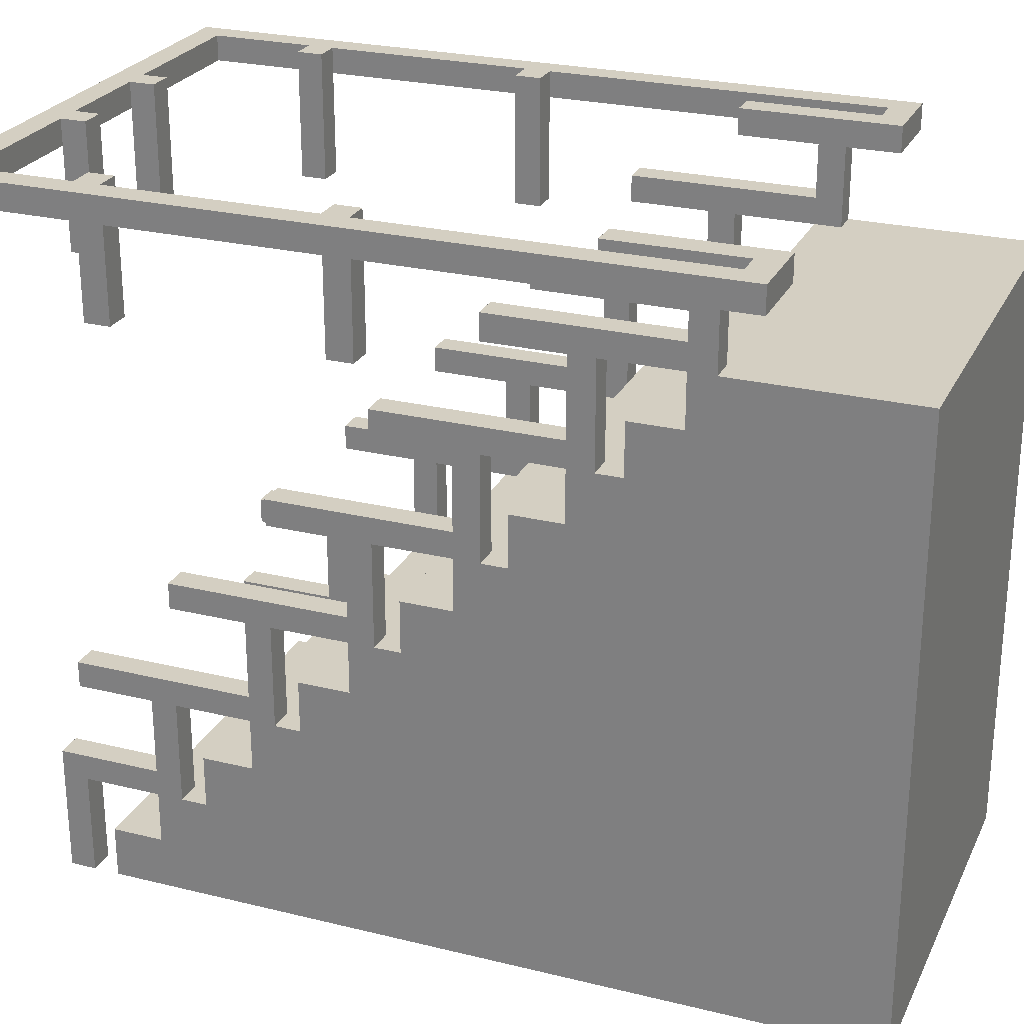
<metadata>
{"format":"obj","ext":"obj","renderer":"f3d","projection":"perspective","resolution":1024,"background":"white","views":[{"elev":25.6,"azim":111.4,"up":"+Y"}]}
</metadata>
<code>
g Шокла-8
v -10 27 4
v -10 27 -25
v -10 28 4
v -10 28 -25
v -9 23 -1
v -9 23 -2
v -9 23 -10
v -9 23 -11
v -9 27 -1
v -9 27 -2
v -9 27 -10
v -9 27 -11
v -8 0 2
v -8 0 1
v -8 0 -0
v -8 0 -30
v -8 2 -0
v -8 2 -2
v -8 4 1
v -8 4 -2
v -8 4 -3
v -8 4 -4
v -8 5 2
v -8 5 -2
v -8 6 -4
v -8 6 -6
v -8 8 1
v -8 8 -2
v -8 8 -3
v -8 8 -6
v -8 8 -7
v -8 8 -8
v -8 9 1
v -8 9 -6
v -8 10 -8
v -8 10 -10
v -8 12 -3
v -8 12 -6
v -8 12 -7
v -8 12 -10
v -8 12 -11
v -8 12 -12
v -8 13 -3
v -8 13 -10
v -8 14 -12
v -8 14 -14
v -8 16 -7
v -8 16 -10
v -8 16 -11
v -8 16 -14
v -8 16 -15
v -8 16 -16
v -8 17 -7
v -8 17 -14
v -8 18 -16
v -8 18 -18
v -8 20 -11
v -8 20 -14
v -8 20 -15
v -8 20 -18
v -8 20 -19
v -8 20 -20
v -8 21 -11
v -8 21 -18
v -8 22 -20
v -8 22 -22
v -8 24 -15
v -8 24 -18
v -8 24 -19
v -8 24 -22
v -8 24 -23
v -8 24 -30
v -8 25 -15
v -8 25 -22
v -8 27 -19
v -8 27 -22
v -8 27 -23
v -8 27 -24
v -8 28 -19
v -8 28 -24
v -3 23 3
v -3 23 2
v -3 27 3
v -3 28 3
v -3 28 2
v 2 23 3
v 2 23 2
v 2 27 3
v 2 28 3
v 2 28 2
v 7 0 2
v 7 0 1
v 7 4 1
v 7 4 -2
v 7 4 -3
v 7 5 2
v 7 5 -2
v 7 8 1
v 7 8 -2
v 7 8 -3
v 7 8 -6
v 7 8 -7
v 7 9 1
v 7 9 -6
v 7 12 -3
v 7 12 -6
v 7 12 -7
v 7 12 -10
v 7 12 -11
v 7 13 -3
v 7 13 -10
v 7 16 -7
v 7 16 -10
v 7 16 -11
v 7 16 -14
v 7 16 -15
v 7 17 -7
v 7 17 -14
v 7 20 -11
v 7 20 -14
v 7 20 -15
v 7 20 -18
v 7 20 -19
v 7 21 -11
v 7 21 -18
v 7 24 -15
v 7 24 -18
v 7 24 -19
v 7 24 -22
v 7 24 -23
v 7 25 -15
v 7 25 -22
v 7 27 -19
v 7 27 -22
v 7 27 -23
v 7 27 -25
v 7 28 -19
v 7 28 -25
v 8 23 -1
v 8 23 -2
v 8 23 -10
v 8 23 -11
v 8 28 -1
v 8 28 -2
v 8 28 -10
v 8 28 -11
v 9 27 3
v 9 27 -1
v 9 27 -2
v 9 27 -10
v 9 27 -11
v 9 27 -24
v 9 28 3
v 9 28 -1
v 9 28 -2
v 9 28 -10
v 9 28 -11
v 9 28 -24
v -9 27 3
v -9 27 -1
v -9 27 -2
v -9 27 -10
v -9 27 -11
v -9 27 -24
v -9 28 3
v -9 28 -1
v -9 28 -2
v -9 28 -10
v -9 28 -11
v -9 28 -24
v -8 23 -1
v -8 23 -2
v -8 23 -10
v -8 23 -11
v -8 28 -1
v -8 28 -2
v -8 28 -10
v -8 28 -11
v -7 0 2
v -7 0 1
v -7 4 1
v -7 4 -2
v -7 4 -3
v -7 5 2
v -7 5 -2
v -7 8 1
v -7 8 -2
v -7 8 -3
v -7 8 -6
v -7 8 -7
v -7 9 1
v -7 9 -6
v -7 12 -3
v -7 12 -6
v -7 12 -7
v -7 12 -10
v -7 12 -11
v -7 13 -3
v -7 13 -10
v -7 16 -7
v -7 16 -10
v -7 16 -11
v -7 16 -14
v -7 16 -15
v -7 17 -7
v -7 17 -14
v -7 20 -11
v -7 20 -14
v -7 20 -15
v -7 20 -18
v -7 20 -19
v -7 21 -11
v -7 21 -18
v -7 24 -15
v -7 24 -18
v -7 24 -19
v -7 24 -22
v -7 24 -23
v -7 25 -15
v -7 25 -22
v -7 27 -19
v -7 27 -22
v -7 27 -23
v -7 27 -25
v -7 28 -19
v -7 28 -25
v -2 23 3
v -2 23 2
v -2 27 3
v -2 28 3
v -2 28 2
v 3 23 3
v 3 23 2
v 3 27 3
v 3 28 3
v 3 28 2
v 8 0 2
v 8 0 1
v 8 0 -0
v 8 0 -30
v 8 2 -0
v 8 2 -2
v 8 4 1
v 8 4 -2
v 8 4 -3
v 8 4 -4
v 8 5 2
v 8 5 -2
v 8 6 -4
v 8 6 -6
v 8 8 1
v 8 8 -2
v 8 8 -3
v 8 8 -6
v 8 8 -7
v 8 8 -8
v 8 9 1
v 8 9 -6
v 8 10 -8
v 8 10 -10
v 8 12 -3
v 8 12 -6
v 8 12 -7
v 8 12 -10
v 8 12 -11
v 8 12 -12
v 8 13 -3
v 8 13 -10
v 8 14 -12
v 8 14 -14
v 8 16 -7
v 8 16 -10
v 8 16 -11
v 8 16 -14
v 8 16 -15
v 8 16 -16
v 8 17 -7
v 8 17 -14
v 8 18 -16
v 8 18 -18
v 8 20 -11
v 8 20 -14
v 8 20 -15
v 8 20 -18
v 8 20 -19
v 8 20 -20
v 8 21 -11
v 8 21 -18
v 8 22 -20
v 8 22 -22
v 8 24 -15
v 8 24 -18
v 8 24 -19
v 8 24 -22
v 8 24 -23
v 8 24 -30
v 8 25 -15
v 8 25 -22
v 8 27 -19
v 8 27 -22
v 8 27 -23
v 8 27 -24
v 8 28 -19
v 8 28 -24
v 9 23 -1
v 9 23 -2
v 9 23 -10
v 9 23 -11
v 9 27 -1
v 9 27 -2
v 9 27 -10
v 9 27 -11
v 10 27 4
v 10 27 -25
v 10 28 4
v 10 28 -25
v -10 27 4
v -10 28 4
v 10 27 4
v 10 28 4
v -3 23 3
v -3 27 3
v -2 23 3
v -2 27 3
v 2 23 3
v 2 27 3
v 3 23 3
v 3 27 3
v -8 0 2
v -8 5 2
v -7 0 2
v -7 5 2
v 7 0 2
v 7 5 2
v 8 0 2
v 8 5 2
v -8 8 1
v -8 9 1
v -7 8 1
v -7 9 1
v 7 8 1
v 7 9 1
v 8 8 1
v 8 9 1
v -8 0 -0
v -8 2 -0
v 8 0 -0
v 8 2 -0
v -9 23 -1
v -9 27 -1
v -9 28 -1
v -8 23 -1
v -8 28 -1
v 8 23 -1
v 8 28 -1
v 9 23 -1
v 9 27 -1
v 9 28 -1
v -8 2 -2
v -8 4 -2
v -8 5 -2
v -8 8 -2
v -7 4 -2
v -7 5 -2
v -7 8 -2
v 7 4 -2
v 7 5 -2
v 7 8 -2
v 8 2 -2
v 8 4 -2
v 8 5 -2
v 8 8 -2
v -8 12 -3
v -8 13 -3
v -7 12 -3
v -7 13 -3
v 7 12 -3
v 7 13 -3
v 8 12 -3
v 8 13 -3
v -8 4 -4
v -8 6 -4
v 8 4 -4
v 8 6 -4
v -8 6 -6
v -8 8 -6
v -8 9 -6
v -8 12 -6
v -7 8 -6
v -7 9 -6
v -7 12 -6
v 7 8 -6
v 7 9 -6
v 7 12 -6
v 8 6 -6
v 8 8 -6
v 8 9 -6
v 8 12 -6
v -8 16 -7
v -8 17 -7
v -7 16 -7
v -7 17 -7
v 7 16 -7
v 7 17 -7
v 8 16 -7
v 8 17 -7
v -8 8 -8
v -8 10 -8
v 8 8 -8
v 8 10 -8
v -9 23 -10
v -9 27 -10
v -9 28 -10
v -8 10 -10
v -8 12 -10
v -8 13 -10
v -8 16 -10
v -8 23 -10
v -8 28 -10
v -7 12 -10
v -7 13 -10
v -7 16 -10
v 7 12 -10
v 7 13 -10
v 7 16 -10
v 8 10 -10
v 8 12 -10
v 8 13 -10
v 8 16 -10
v 8 23 -10
v 8 28 -10
v 9 23 -10
v 9 27 -10
v 9 28 -10
v -8 20 -11
v -8 21 -11
v -7 20 -11
v -7 21 -11
v 7 20 -11
v 7 21 -11
v 8 20 -11
v 8 21 -11
v -8 12 -12
v -8 14 -12
v 8 12 -12
v 8 14 -12
v -8 14 -14
v -8 16 -14
v -8 17 -14
v -8 20 -14
v -7 16 -14
v -7 17 -14
v -7 20 -14
v 7 16 -14
v 7 17 -14
v 7 20 -14
v 8 14 -14
v 8 16 -14
v 8 17 -14
v 8 20 -14
v -8 24 -15
v -8 25 -15
v -7 24 -15
v -7 25 -15
v 7 24 -15
v 7 25 -15
v 8 24 -15
v 8 25 -15
v -8 16 -16
v -8 18 -16
v 8 16 -16
v 8 18 -16
v -8 18 -18
v -8 20 -18
v -8 21 -18
v -8 24 -18
v -7 20 -18
v -7 21 -18
v -7 24 -18
v 7 20 -18
v 7 21 -18
v 7 24 -18
v 8 18 -18
v 8 20 -18
v 8 21 -18
v 8 24 -18
v -8 27 -19
v -8 28 -19
v -7 27 -19
v -7 28 -19
v 7 27 -19
v 7 28 -19
v 8 27 -19
v 8 28 -19
v -8 20 -20
v -8 22 -20
v 8 20 -20
v 8 22 -20
v -8 22 -22
v -8 24 -22
v -8 25 -22
v -8 27 -22
v -7 24 -22
v -7 25 -22
v -7 27 -22
v 7 24 -22
v 7 25 -22
v 7 27 -22
v 8 22 -22
v 8 24 -22
v 8 25 -22
v 8 27 -22
v -9 27 -24
v -9 28 -24
v -8 27 -24
v -8 28 -24
v 8 27 -24
v 8 28 -24
v 9 27 -24
v 9 28 -24
v -9 27 3
v -9 28 3
v -3 27 3
v -3 28 3
v -2 27 3
v -2 28 3
v 2 27 3
v 2 28 3
v 3 27 3
v 3 28 3
v 9 27 3
v 9 28 3
v -3 23 2
v -3 28 2
v -2 23 2
v -2 28 2
v 2 23 2
v 2 28 2
v 3 23 2
v 3 28 2
v -8 0 1
v -8 4 1
v -7 0 1
v -7 4 1
v 7 0 1
v 7 4 1
v 8 0 1
v 8 4 1
v -9 23 -2
v -9 27 -2
v -9 28 -2
v -8 23 -2
v -8 28 -2
v 8 23 -2
v 8 28 -2
v 9 23 -2
v 9 27 -2
v 9 28 -2
v -8 4 -3
v -8 8 -3
v -7 4 -3
v -7 8 -3
v 7 4 -3
v 7 8 -3
v 8 4 -3
v 8 8 -3
v -8 8 -7
v -8 12 -7
v -7 8 -7
v -7 12 -7
v 7 8 -7
v 7 12 -7
v 8 8 -7
v 8 12 -7
v -9 23 -11
v -9 27 -11
v -9 28 -11
v -8 12 -11
v -8 16 -11
v -8 23 -11
v -8 28 -11
v -7 12 -11
v -7 16 -11
v 7 12 -11
v 7 16 -11
v 8 12 -11
v 8 16 -11
v 8 23 -11
v 8 28 -11
v 9 23 -11
v 9 27 -11
v 9 28 -11
v -8 16 -15
v -8 20 -15
v -7 16 -15
v -7 20 -15
v 7 16 -15
v 7 20 -15
v 8 16 -15
v 8 20 -15
v -8 20 -19
v -8 24 -19
v -7 20 -19
v -7 24 -19
v 7 20 -19
v 7 24 -19
v 8 20 -19
v 8 24 -19
v -8 24 -23
v -8 27 -23
v -7 24 -23
v -7 27 -23
v 7 24 -23
v 7 27 -23
v 8 24 -23
v 8 27 -23
v -10 27 -25
v -10 28 -25
v -7 27 -25
v -7 28 -25
v 7 27 -25
v 7 28 -25
v 10 27 -25
v 10 28 -25
v -8 0 -30
v -8 24 -30
v 8 0 -30
v 8 24 -30
v -8 0 2
v -7 0 2
v 7 0 2
v 8 0 2
v -8 0 1
v -7 0 1
v 7 0 1
v 8 0 1
v -8 0 -0
v 8 0 -0
v -8 0 -30
v 8 0 -30
v -8 4 1
v -7 4 1
v 7 4 1
v 8 4 1
v -8 4 -2
v -7 4 -2
v 7 4 -2
v 8 4 -2
v -8 8 1
v -7 8 1
v 7 8 1
v 8 8 1
v -8 8 -2
v -7 8 -2
v 7 8 -2
v 8 8 -2
v -8 8 -3
v -7 8 -3
v 7 8 -3
v 8 8 -3
v -8 8 -6
v -7 8 -6
v 7 8 -6
v 8 8 -6
v -8 12 -3
v -7 12 -3
v 7 12 -3
v 8 12 -3
v -8 12 -6
v -7 12 -6
v 7 12 -6
v 8 12 -6
v -8 12 -7
v -7 12 -7
v 7 12 -7
v 8 12 -7
v -8 12 -10
v -7 12 -10
v 7 12 -10
v 8 12 -10
v -8 16 -7
v -7 16 -7
v 7 16 -7
v 8 16 -7
v -8 16 -10
v -7 16 -10
v 7 16 -10
v 8 16 -10
v -8 16 -11
v -7 16 -11
v 7 16 -11
v 8 16 -11
v -8 16 -14
v -7 16 -14
v 7 16 -14
v 8 16 -14
v -8 20 -11
v -7 20 -11
v 7 20 -11
v 8 20 -11
v -8 20 -14
v -7 20 -14
v 7 20 -14
v 8 20 -14
v -8 20 -15
v -7 20 -15
v 7 20 -15
v 8 20 -15
v -8 20 -18
v -7 20 -18
v 7 20 -18
v 8 20 -18
v -3 23 3
v -2 23 3
v 2 23 3
v 3 23 3
v -3 23 2
v -2 23 2
v 2 23 2
v 3 23 2
v -9 23 -1
v -8 23 -1
v 8 23 -1
v 9 23 -1
v -9 23 -2
v -8 23 -2
v 8 23 -2
v 9 23 -2
v -9 23 -10
v -8 23 -10
v 8 23 -10
v 9 23 -10
v -9 23 -11
v -8 23 -11
v 8 23 -11
v 9 23 -11
v -8 24 -15
v -7 24 -15
v 7 24 -15
v 8 24 -15
v -8 24 -18
v -7 24 -18
v 7 24 -18
v 8 24 -18
v -8 24 -19
v -7 24 -19
v 7 24 -19
v 8 24 -19
v -8 24 -22
v -7 24 -22
v 7 24 -22
v 8 24 -22
v -10 27 4
v 10 27 4
v -9 27 3
v -3 27 3
v -2 27 3
v 2 27 3
v 3 27 3
v 9 27 3
v -9 27 -1
v 9 27 -1
v -9 27 -2
v 9 27 -2
v -9 27 -10
v 9 27 -10
v -9 27 -11
v 9 27 -11
v -8 27 -19
v -7 27 -19
v 7 27 -19
v 8 27 -19
v -8 27 -22
v -7 27 -22
v 7 27 -22
v 8 27 -22
v -8 27 -23
v -7 27 -23
v 7 27 -23
v 8 27 -23
v -9 27 -24
v -8 27 -24
v 8 27 -24
v 9 27 -24
v -10 27 -25
v -7 27 -25
v 7 27 -25
v 10 27 -25
v -8 2 -0
v 8 2 -0
v -8 2 -2
v 8 2 -2
v -7 4 -2
v 7 4 -2
v -8 4 -3
v -7 4 -3
v 7 4 -3
v 8 4 -3
v -8 4 -4
v 8 4 -4
v -8 5 2
v -7 5 2
v 7 5 2
v 8 5 2
v -8 5 -2
v -7 5 -2
v 7 5 -2
v 8 5 -2
v -8 6 -4
v 8 6 -4
v -8 6 -6
v 8 6 -6
v -7 8 -6
v 7 8 -6
v -8 8 -7
v -7 8 -7
v 7 8 -7
v 8 8 -7
v -8 8 -8
v 8 8 -8
v -8 9 1
v -7 9 1
v 7 9 1
v 8 9 1
v -8 9 -6
v -7 9 -6
v 7 9 -6
v 8 9 -6
v -8 10 -8
v 8 10 -8
v -8 10 -10
v 8 10 -10
v -7 12 -10
v 7 12 -10
v -8 12 -11
v -7 12 -11
v 7 12 -11
v 8 12 -11
v -8 12 -12
v 8 12 -12
v -8 13 -3
v -7 13 -3
v 7 13 -3
v 8 13 -3
v -8 13 -10
v -7 13 -10
v 7 13 -10
v 8 13 -10
v -8 14 -12
v 8 14 -12
v -8 14 -14
v 8 14 -14
v -7 16 -14
v 7 16 -14
v -8 16 -15
v -7 16 -15
v 7 16 -15
v 8 16 -15
v -8 16 -16
v 8 16 -16
v -8 17 -7
v -7 17 -7
v 7 17 -7
v 8 17 -7
v -8 17 -14
v -7 17 -14
v 7 17 -14
v 8 17 -14
v -8 18 -16
v 8 18 -16
v -8 18 -18
v 8 18 -18
v -7 20 -18
v 7 20 -18
v -8 20 -19
v -7 20 -19
v 7 20 -19
v 8 20 -19
v -8 20 -20
v 8 20 -20
v -8 21 -11
v -7 21 -11
v 7 21 -11
v 8 21 -11
v -8 21 -18
v -7 21 -18
v 7 21 -18
v 8 21 -18
v -8 22 -20
v 8 22 -20
v -8 22 -22
v 8 22 -22
v -7 24 -22
v 7 24 -22
v -8 24 -23
v -7 24 -23
v 7 24 -23
v 8 24 -23
v -8 24 -30
v 8 24 -30
v -8 25 -15
v -7 25 -15
v 7 25 -15
v 8 25 -15
v -8 25 -22
v -7 25 -22
v 7 25 -22
v 8 25 -22
v -10 28 4
v 10 28 4
v -9 28 3
v -3 28 3
v -2 28 3
v 2 28 3
v 3 28 3
v 9 28 3
v -3 28 2
v -2 28 2
v 2 28 2
v 3 28 2
v -9 28 -1
v -8 28 -1
v 8 28 -1
v 9 28 -1
v -9 28 -2
v -8 28 -2
v 8 28 -2
v 9 28 -2
v -9 28 -10
v -8 28 -10
v 8 28 -10
v 9 28 -10
v -9 28 -11
v -8 28 -11
v 8 28 -11
v 9 28 -11
v -8 28 -19
v -7 28 -19
v 7 28 -19
v 8 28 -19
v -9 28 -24
v -8 28 -24
v 8 28 -24
v 9 28 -24
v -10 28 -25
v -7 28 -25
v 7 28 -25
v 10 28 -25
f 3 2 1
f 4 2 3
f 9 6 5
f 10 6 9
f 11 8 7
f 12 8 11
f 17 16 15
f 18 16 17
f 19 14 13
f 20 16 18
f 21 16 20
f 22 16 21
f 23 19 13
f 23 20 19
f 23 21 20
f 24 21 23
f 25 16 22
f 26 16 25
f 28 21 24
f 29 21 28
f 30 16 26
f 31 16 30
f 32 16 31
f 33 29 28
f 33 28 27
f 33 31 30
f 33 30 29
f 34 31 33
f 35 16 32
f 36 16 35
f 38 31 34
f 39 31 38
f 40 16 36
f 41 16 40
f 42 16 41
f 43 39 38
f 43 38 37
f 43 41 40
f 43 40 39
f 44 41 43
f 45 16 42
f 46 16 45
f 48 41 44
f 49 41 48
f 50 16 46
f 51 16 50
f 52 16 51
f 53 49 48
f 53 48 47
f 53 51 50
f 53 50 49
f 54 51 53
f 55 16 52
f 56 16 55
f 58 51 54
f 59 51 58
f 60 16 56
f 61 16 60
f 62 16 61
f 63 59 58
f 63 58 57
f 63 61 60
f 63 60 59
f 64 61 63
f 65 16 62
f 66 16 65
f 68 61 64
f 69 61 68
f 70 16 66
f 71 16 70
f 72 16 71
f 73 69 68
f 73 68 67
f 73 71 70
f 73 70 69
f 74 71 73
f 76 71 74
f 77 71 76
f 79 76 75
f 79 78 77
f 79 77 76
f 80 78 79
f 83 82 81
f 84 82 83
f 85 82 84
f 88 87 86
f 89 87 88
f 90 87 89
f 93 92 91
f 96 93 91
f 96 95 94
f 96 94 93
f 97 95 96
f 99 95 97
f 100 95 99
f 103 99 98
f 103 102 101
f 103 101 100
f 103 100 99
f 104 102 103
f 106 102 104
f 107 102 106
f 110 106 105
f 110 109 108
f 110 108 107
f 110 107 106
f 111 109 110
f 113 109 111
f 114 109 113
f 117 113 112
f 117 116 115
f 117 115 114
f 117 114 113
f 118 116 117
f 120 116 118
f 121 116 120
f 124 120 119
f 124 123 122
f 124 122 121
f 124 121 120
f 125 123 124
f 127 123 125
f 128 123 127
f 131 127 126
f 131 130 129
f 131 129 128
f 131 128 127
f 132 130 131
f 134 130 132
f 135 130 134
f 137 134 133
f 137 136 135
f 137 135 134
f 138 136 137
f 143 140 139
f 144 140 143
f 145 142 141
f 146 142 145
f 153 148 147
f 154 148 153
f 155 150 149
f 156 150 155
f 157 152 151
f 158 152 157
f 159 160 165
f 165 160 166
f 161 162 167
f 167 162 168
f 163 164 169
f 169 164 170
f 171 172 175
f 175 172 176
f 173 174 177
f 177 174 178
f 179 180 181
f 179 181 184
f 182 183 184
f 181 182 184
f 184 183 185
f 185 183 187
f 187 183 188
f 186 187 191
f 189 190 191
f 188 189 191
f 187 188 191
f 191 190 192
f 192 190 194
f 194 190 195
f 193 194 198
f 196 197 198
f 195 196 198
f 194 195 198
f 198 197 199
f 199 197 201
f 201 197 202
f 200 201 205
f 203 204 205
f 202 203 205
f 201 202 205
f 205 204 206
f 206 204 208
f 208 204 209
f 207 208 212
f 210 211 212
f 209 210 212
f 208 209 212
f 212 211 213
f 213 211 215
f 215 211 216
f 214 215 219
f 217 218 219
f 216 217 219
f 215 216 219
f 219 218 220
f 220 218 222
f 222 218 223
f 221 222 225
f 223 224 225
f 222 223 225
f 225 224 226
f 227 228 229
f 229 228 230
f 230 228 231
f 232 233 234
f 234 233 235
f 235 233 236
f 239 240 241
f 241 240 242
f 237 238 243
f 242 240 244
f 244 240 245
f 245 240 246
f 237 243 247
f 243 244 247
f 244 245 247
f 247 245 248
f 246 240 249
f 249 240 250
f 248 245 252
f 252 245 253
f 250 240 254
f 254 240 255
f 255 240 256
f 252 253 257
f 251 252 257
f 254 255 257
f 253 254 257
f 257 255 258
f 256 240 259
f 259 240 260
f 258 255 262
f 262 255 263
f 260 240 264
f 264 240 265
f 265 240 266
f 262 263 267
f 261 262 267
f 264 265 267
f 263 264 267
f 267 265 268
f 266 240 269
f 269 240 270
f 268 265 272
f 272 265 273
f 270 240 274
f 274 240 275
f 275 240 276
f 272 273 277
f 271 272 277
f 274 275 277
f 273 274 277
f 277 275 278
f 276 240 279
f 279 240 280
f 278 275 282
f 282 275 283
f 280 240 284
f 284 240 285
f 285 240 286
f 282 283 287
f 281 282 287
f 284 285 287
f 283 284 287
f 287 285 288
f 286 240 289
f 289 240 290
f 288 285 292
f 292 285 293
f 290 240 294
f 294 240 295
f 295 240 296
f 292 293 297
f 291 292 297
f 294 295 297
f 293 294 297
f 297 295 298
f 298 295 300
f 300 295 301
f 299 300 303
f 301 302 303
f 300 301 303
f 303 302 304
f 305 306 309
f 309 306 310
f 307 308 311
f 311 308 312
f 313 314 315
f 315 314 316
f 319 318 317
f 320 318 319
f 323 322 321
f 324 322 323
f 327 326 325
f 328 326 327
f 331 330 329
f 332 330 331
f 335 334 333
f 336 334 335
f 339 338 337
f 340 338 339
f 343 342 341
f 344 342 343
f 347 346 345
f 348 346 347
f 352 350 349
f 352 351 350
f 353 351 352
f 356 355 354
f 357 355 356
f 358 355 357
f 363 360 359
f 364 362 361
f 365 362 364
f 366 363 359
f 369 366 359
f 370 366 369
f 371 368 367
f 372 368 371
f 375 374 373
f 376 374 375
f 379 378 377
f 380 378 379
f 383 382 381
f 384 382 383
f 389 386 385
f 390 388 387
f 391 388 390
f 392 389 385
f 395 392 385
f 396 392 395
f 397 394 393
f 398 394 397
f 401 400 399
f 402 400 401
f 405 404 403
f 406 404 405
f 409 408 407
f 410 408 409
f 418 412 411
f 418 413 412
f 419 413 418
f 420 415 414
f 421 417 416
f 422 417 421
f 423 420 414
f 426 423 414
f 427 423 426
f 428 425 424
f 429 425 428
f 432 431 430
f 433 431 432
f 434 431 433
f 437 436 435
f 438 436 437
f 441 440 439
f 442 440 441
f 445 444 443
f 446 444 445
f 451 448 447
f 452 450 449
f 453 450 452
f 454 451 447
f 457 454 447
f 458 454 457
f 459 456 455
f 460 456 459
f 463 462 461
f 464 462 463
f 467 466 465
f 468 466 467
f 471 470 469
f 472 470 471
f 477 474 473
f 478 476 475
f 479 476 478
f 480 477 473
f 483 480 473
f 484 480 483
f 485 482 481
f 486 482 485
f 489 488 487
f 490 488 489
f 493 492 491
f 494 492 493
f 497 496 495
f 498 496 497
f 503 500 499
f 504 502 501
f 505 502 504
f 506 503 499
f 509 506 499
f 510 506 509
f 511 508 507
f 512 508 511
f 515 514 513
f 516 514 515
f 519 518 517
f 520 518 519
f 521 522 523
f 523 522 524
f 525 526 527
f 527 526 528
f 529 530 531
f 531 530 532
f 533 534 535
f 535 534 536
f 537 538 539
f 539 538 540
f 541 542 543
f 543 542 544
f 545 546 547
f 547 546 548
f 549 550 552
f 550 551 552
f 552 551 553
f 554 555 556
f 556 555 557
f 557 555 558
f 559 560 561
f 561 560 562
f 563 564 565
f 565 564 566
f 567 568 569
f 569 568 570
f 571 572 573
f 573 572 574
f 575 576 580
f 576 577 580
f 580 577 581
f 578 579 582
f 582 579 583
f 584 585 586
f 586 585 587
f 588 589 590
f 590 589 591
f 591 589 592
f 593 594 595
f 595 594 596
f 597 598 599
f 599 598 600
f 601 602 603
f 603 602 604
f 605 606 607
f 607 606 608
f 609 610 611
f 611 610 612
f 613 614 615
f 615 614 616
f 617 618 619
f 619 618 620
f 621 622 623
f 623 622 624
f 625 626 627
f 627 626 628
f 633 630 629
f 634 630 633
f 635 632 631
f 636 632 635
f 639 638 637
f 640 638 639
f 645 642 641
f 646 642 645
f 647 644 643
f 648 644 647
f 653 650 649
f 654 650 653
f 655 652 651
f 656 652 655
f 661 658 657
f 662 658 661
f 663 660 659
f 664 660 663
f 669 666 665
f 670 666 669
f 671 668 667
f 672 668 671
f 677 674 673
f 678 674 677
f 679 676 675
f 680 676 679
f 685 682 681
f 686 682 685
f 687 684 683
f 688 684 687
f 693 690 689
f 694 690 693
f 695 692 691
f 696 692 695
f 701 698 697
f 702 698 701
f 703 700 699
f 704 700 703
f 709 706 705
f 710 706 709
f 711 708 707
f 712 708 711
f 717 714 713
f 718 714 717
f 719 716 715
f 720 716 719
f 725 722 721
f 726 722 725
f 727 724 723
f 728 724 727
f 733 730 729
f 734 730 733
f 735 732 731
f 736 732 735
f 741 738 737
f 742 738 741
f 743 740 739
f 744 740 743
f 749 746 745
f 750 746 749
f 751 748 747
f 752 748 751
f 755 754 753
f 756 754 755
f 757 754 756
f 758 754 757
f 759 754 758
f 760 754 759
f 761 755 753
f 762 754 760
f 763 761 753
f 764 754 762
f 765 763 753
f 766 754 764
f 767 765 753
f 768 754 766
f 773 770 769
f 774 770 773
f 775 772 771
f 776 772 775
f 781 767 753
f 782 778 777
f 783 780 779
f 784 754 768
f 785 782 781
f 785 781 753
f 786 778 782
f 786 782 785
f 787 784 783
f 787 783 779
f 788 754 784
f 788 784 787
f 789 790 791
f 791 790 792
f 793 794 796
f 796 794 797
f 795 796 799
f 797 798 799
f 796 797 799
f 799 798 800
f 801 802 805
f 805 802 806
f 803 804 807
f 807 804 808
f 809 810 811
f 811 810 812
f 813 814 816
f 816 814 817
f 815 816 819
f 817 818 819
f 816 817 819
f 819 818 820
f 821 822 825
f 825 822 826
f 823 824 827
f 827 824 828
f 829 830 831
f 831 830 832
f 833 834 836
f 836 834 837
f 835 836 839
f 837 838 839
f 836 837 839
f 839 838 840
f 841 842 845
f 845 842 846
f 843 844 847
f 847 844 848
f 849 850 851
f 851 850 852
f 853 854 856
f 856 854 857
f 855 856 859
f 857 858 859
f 856 857 859
f 859 858 860
f 861 862 865
f 865 862 866
f 863 864 867
f 867 864 868
f 869 870 871
f 871 870 872
f 873 874 876
f 876 874 877
f 875 876 879
f 877 878 879
f 876 877 879
f 879 878 880
f 881 882 885
f 885 882 886
f 883 884 887
f 887 884 888
f 889 890 891
f 891 890 892
f 893 894 896
f 896 894 897
f 895 896 899
f 897 898 899
f 896 897 899
f 899 898 900
f 901 902 905
f 905 902 906
f 903 904 907
f 907 904 908
f 909 910 911
f 911 910 912
f 912 910 913
f 913 910 914
f 914 910 915
f 915 910 916
f 912 913 917
f 917 913 918
f 914 915 919
f 919 915 920
f 909 911 921
f 916 910 924
f 921 922 925
f 909 921 925
f 925 922 926
f 923 924 927
f 924 910 928
f 927 924 928
f 909 925 929
f 928 910 932
f 929 930 933
f 909 929 933
f 933 930 934
f 931 932 935
f 932 910 936
f 935 932 936
f 909 933 941
f 937 938 942
f 939 940 943
f 936 910 944
f 941 942 945
f 909 941 945
f 942 938 946
f 945 942 946
f 939 943 947
f 943 944 947
f 944 910 948
f 947 944 948

</code>
